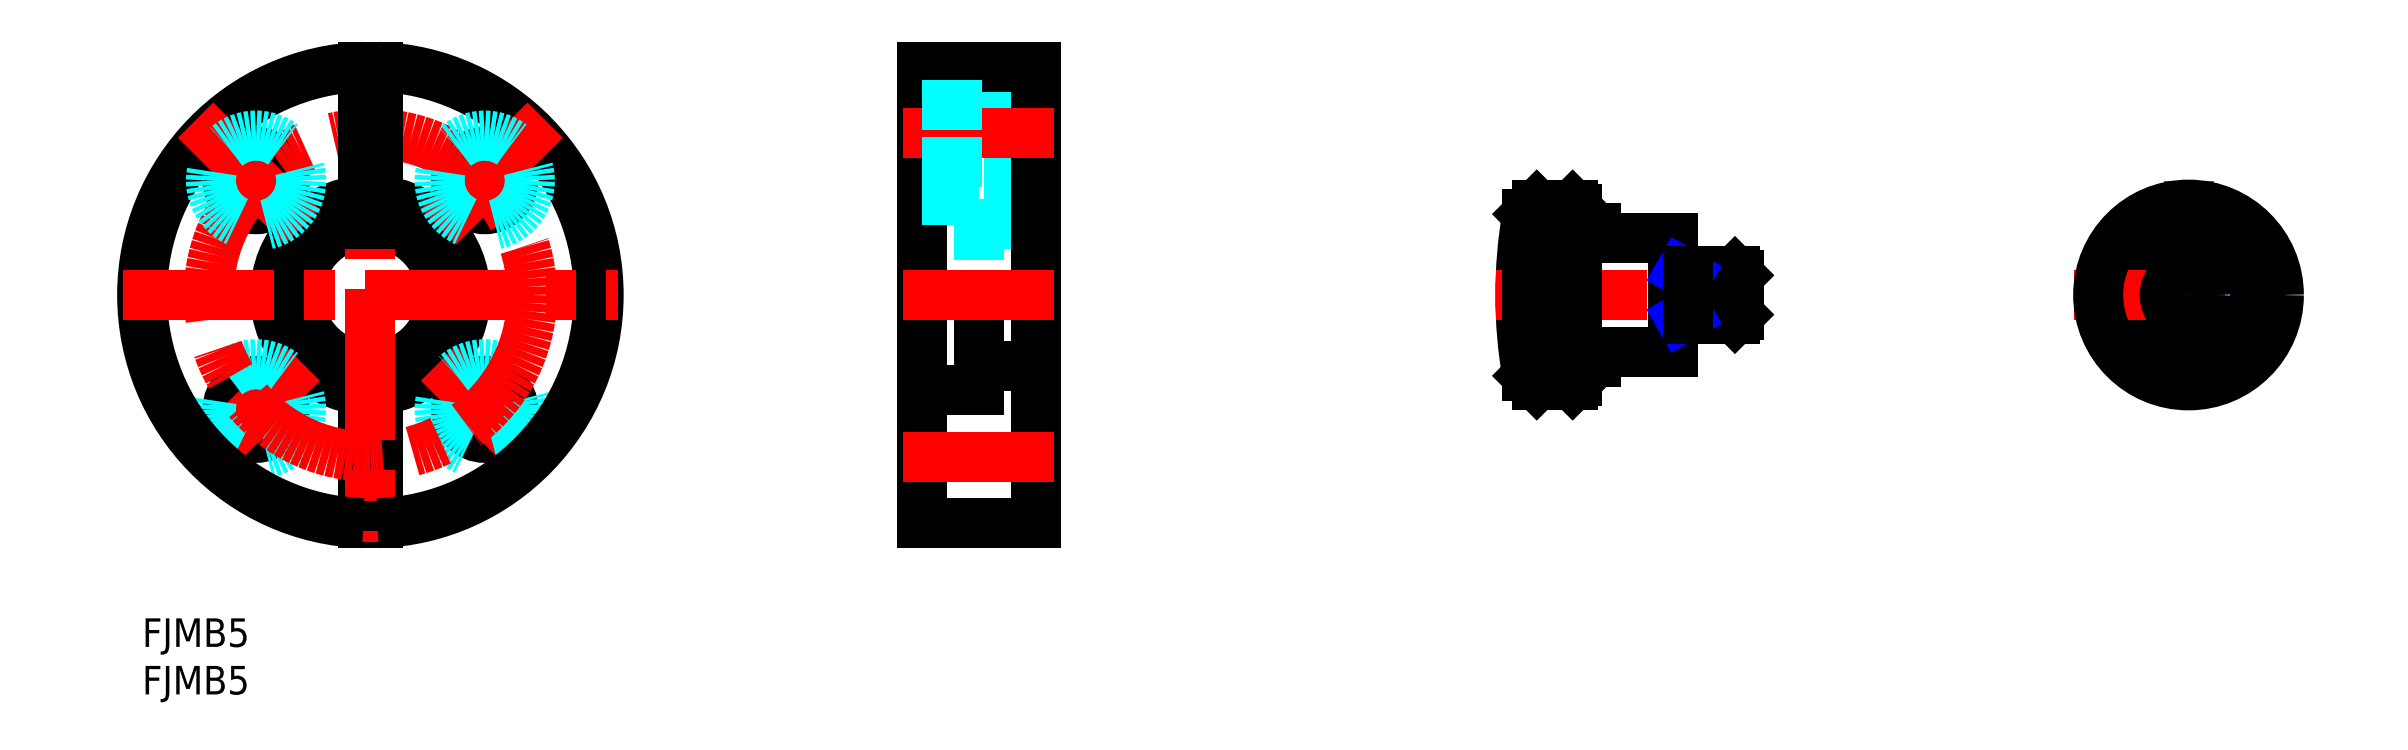
<metadata>
{"format":"dxf","ext":"dxf","renderer":"ezdxf+matplotlib","layout":"modelspace","background":"white","min_lineweight":24,"dpi":150}
</metadata>
<code>
0
SECTION
2
ENTITIES
0
INSERT
8
MSM_CONTINUOUS
2
*U2
10
0
20
0
30
0
0
INSERT
8
MSM_CONTINUOUS
2
*U3
10
0
20
0
30
0
0
LINE
8
MSM_DASHED
10
88.5
20
55.75
30
0
11
94
21
55.75
31
0
0
LINE
8
MSM_DASHED
10
88
20
41.5
30
0
11
94
21
41.5
31
0
0
LINE
8
MSM_DASHED
10
88.5
20
46.25
30
0
11
94
21
46.25
31
0
0
LINE
8
MSM_CONTINUOUS
10
88
20
34
30
0
11
88
21
24
31
0
0
LINE
8
MSM_CONTINUOUS
10
88
20
26.5
30
0
11
94
21
26.5
31
0
0
LINE
8
MSM_DASHED
10
88
20
44
30
0
11
88
21
32.5
31
0
0
LINE
8
MSM_CONTINUOUS
10
94
20
58
30
0
11
94
21
10
31
0
0
LINE
8
MSM_DASHED
10
88.5
20
55.75
30
0
11
88.5
21
46.25
31
0
0
LINE
8
MSM_DASHED
10
82
20
46
30
0
11
82
21
46
31
0
0
LINE
8
MSM_CONTINUOUS
10
82
20
58
30
0
11
82
21
10
31
0
0
CIRCLE
8
MSM_CONTINUOUS
10
36.02
20
46.02
30
0
40
3
0
CIRCLE
8
MSM_CONTINUOUS
10
36.02
20
21.98
30
0
40
3
0
CIRCLE
8
MSM_CONTINUOUS
10
11.98
20
46.02
30
0
40
3
0
CIRCLE
8
MSM_CONTINUOUS
10
11.98
20
21.98
30
0
40
3
0
ARC
8
MSM_CONTINUOUS
10
24
20
34
30
0
40
7.5
50
95.74
51
264.3
0
ARC
8
MSM_CONTINUOUS
10
24
20
34
30
0
40
10
50
94.3
51
265.7
0
ARC
8
MSM_CONTINUOUS
10
24
20
34
30
0
40
7.5
50
275.7
51
84.26
0
ARC
8
MSM_CONTINUOUS
10
24
20
34
30
0
40
10
50
274.3
51
85.7
0
LINE
8
MSM_CENTER
10
5.615
20
15.62
30
0
11
16.93
21
26.93
31
0
0
LINE
8
MSM_CONTINUOUS
10
23.25
20
26.54
30
0
11
23.25
21
10.01
31
0
0
LINE
8
MSM_CONTINUOUS
10
24.75
20
26.54
30
0
11
24.75
21
10.01
31
0
0
CIRCLE
8
MSM_DASHED
10
11.98
20
21.98
30
0
40
4.75
0
LINE
8
MSM_CENTER
10
42.38
20
15.62
30
0
11
31.07
21
26.93
31
0
0
CIRCLE
8
MSM_DASHED
10
36.02
20
21.98
30
0
40
4.75
0
LINE
8
MSM_CENTER
10
24
20
60
30
0
11
24
21
8
31
0
0
ARC
8
MSM_CONTINUOUS
10
24
20
34
30
0
40
24
50
271.8
51
88.21
0
CIRCLE
8
MSM_CENTER
10
24
20
34
30
0
40
17
0
ARC
8
MSM_CONTINUOUS
10
24
20
34
30
0
40
24
50
91.79
51
268.2
0
LINE
8
MSM_CENTER
10
5.615
20
52.38
30
0
11
16.93
21
41.07
31
0
0
LINE
8
MSM_CONTINUOUS
10
24.75
20
57.99
30
0
11
24.75
21
41.46
31
0
0
LINE
8
MSM_CONTINUOUS
10
23.25
20
57.99
30
0
11
23.25
21
41.46
31
0
0
CIRCLE
8
MSM_DASHED
10
11.98
20
46.02
30
0
40
4.75
0
LINE
8
MSM_CENTER
10
42.38
20
52.38
30
0
11
31.07
21
41.07
31
0
0
CIRCLE
8
MSM_DASHED
10
36.02
20
46.02
30
0
40
4.75
0
LINE
8
MSM_CENTER
10
-2
20
34
30
0
11
50
21
34
31
0
0
LINE
8
MSM_CENTER
10
80
20
34
30
0
11
96
21
34
31
0
0
LINE
8
MSM_CENTER
10
80
20
17
30
0
11
96
21
17
31
0
0
LINE
8
MSM_CONTINUOUS
10
82
20
10
30
0
11
94
21
10
31
0
0
LINE
8
MSM_CONTINUOUS
10
82
20
24
30
0
11
88
21
24
31
0
0
LINE
8
MSM_CENTER
10
80
20
51
30
0
11
96
21
51
31
0
0
LINE
8
MSM_CONTINUOUS
10
82
20
58
30
0
11
94
21
58
31
0
0
LINE
8
MSM_DASHED
10
82
20
48
30
0
11
88.5
21
48
31
0
0
LINE
8
MSM_DASHED
10
82
20
54
30
0
11
88.5
21
54
31
0
0
LINE
8
MSM_DASHED
10
82
20
44
30
0
11
88
21
44
31
0
0
ARC
8
MSM_CONTINUOUS
10
194.9
20
34
30
0
40
50
50
170.2
51
189.8
0
LINE
8
MSM_CONTINUOUS
10
160.9
20
40
30
0
11
160.9
21
28
31
0
0
LINE
8
MSM_CONTINUOUS
10
160.9
20
28
30
0
11
152.9
21
28
31
0
0
LINE
8
MSM_CENTER
10
142.4
20
34
30
0
11
169.9
21
34
31
0
0
LINE
8
MSM_CONTINUOUS
10
146.6
20
24.5
30
0
11
150.4
21
24.5
31
0
0
LINE
8
MSM_CONTINUOUS
10
151.1
20
27
30
0
11
152.9
21
27
31
0
0
ARC
8
MSM_CONTINUOUS
10
151.1
20
26.8
30
0
40
0.2
50
90
51
180
0
LINE
8
MSM_CONTINUOUS
10
150.4
20
24.5
30
0
11
150.9
21
25
31
0
0
LINE
8
MSM_CONTINUOUS
10
152.9
20
28
30
0
11
152.9
21
27
31
0
0
LINE
8
MSM_CONTINUOUS
10
160.9
20
40
30
0
11
152.9
21
40
31
0
0
LINE
8
MSM_CONTINUOUS
10
146.6
20
43.5
30
0
11
150.4
21
43.5
31
0
0
LINE
8
MSM_CONTINUOUS
10
145.6
20
42.5
30
0
11
146.6
21
43.5
31
0
0
LINE
8
MSM_CONTINUOUS
10
151.1
20
41
30
0
11
152.9
21
41
31
0
0
LINE
8
MSM_CONTINUOUS
10
150.4
20
43.5
30
0
11
150.9
21
43
31
0
0
LINE
8
MSM_CONTINUOUS
10
152.9
20
41
30
0
11
152.9
21
40
31
0
0
CIRCLE
8
MSM_CONTINUOUS
10
215.2
20
34
30
0
40
7
0
LINE
8
MSM_CENTER
10
215.2
20
46
30
0
11
215.2
21
22
31
0
0
LINE
8
MSM_CONTINUOUS
10
211.6
20
28
30
0
11
218.8
21
28
31
0
0
LINE
8
MSM_CENTER
10
203.2
20
34
30
0
11
227.2
21
34
31
0
0
LINE
8
MSM_CONTINUOUS
10
211.6
20
40
30
0
11
218.8
21
40
31
0
0
CIRCLE
8
MSM_CONTINUOUS
10
215.2
20
34
30
0
40
9.5
0
LINE
8
MSM_CONTINUOUS
10
150.9
20
43
30
0
11
150.9
21
25
31
0
0
ARC
8
MSM_CONTINUOUS
10
151.1
20
41.2
30
0
40
0.2
50
180
51
270
0
LINE
8
MSM_CONTINUOUS
10
145.6
20
25.5
30
0
11
146.6
21
24.5
31
0
0
LINE
8
MSM_CONTINUOUS
10
150.4
20
24.5
30
0
11
150.4
21
43.5
31
0
0
LINE
8
MSM_CONTINUOUS
10
146.6
20
43.5
30
0
11
146.6
21
24.5
31
0
0
LINE
8
MSM_CONTINUOUS
10
145.6
20
25.5
30
0
11
145.6
21
42.5
31
0
0
CIRCLE
8
MSM_NARROW
10
215.2
20
34
30
0
40
2.067
0
CIRCLE
8
MSM_CONTINUOUS
10
215.2
20
34
30
0
40
2.5
0
LINE
8
MSM_NARROW
10
167.9
20
36.07
30
0
11
162.5
21
36.07
31
0
0
LINE
8
MSM_NARROW
10
167.9
20
31.93
30
0
11
162.5
21
31.93
31
0
0
LINE
8
MSM_CONTINUOUS
10
167.5
20
31.5
30
0
11
167.5
21
36.5
31
0
0
LINE
8
MSM_CONTINUOUS
10
167.9
20
31.93
30
0
11
167.9
21
36.07
31
0
0
LINE
8
MSM_CONTINUOUS
10
167.5
20
31.5
30
0
11
160.9
21
31.5
31
0
0
LINE
8
MSM_CONTINUOUS
10
167.5
20
36.5
30
0
11
160.9
21
36.5
31
0
0
LINE
8
MSM_CONTINUOUS
10
167.9
20
36.07
30
0
11
167.5
21
36.5
31
0
0
LINE
8
MSM_CONTINUOUS
10
167.5
20
31.5
30
0
11
167.9
21
31.93
31
0
0
LINE
8
MSM_NARROW
10
161.8
20
31.5
30
0
11
162.5
21
31.93
31
0
0
LINE
8
MSM_NARROW
10
161.8
20
36.5
30
0
11
162.5
21
36.07
31
0
0
LINE
8
MSM_CONTINUOUS
10
162.5
20
36.5
30
0
11
162.5
21
31.5
31
0
0
ENDSEC
0
EOF

</code>
